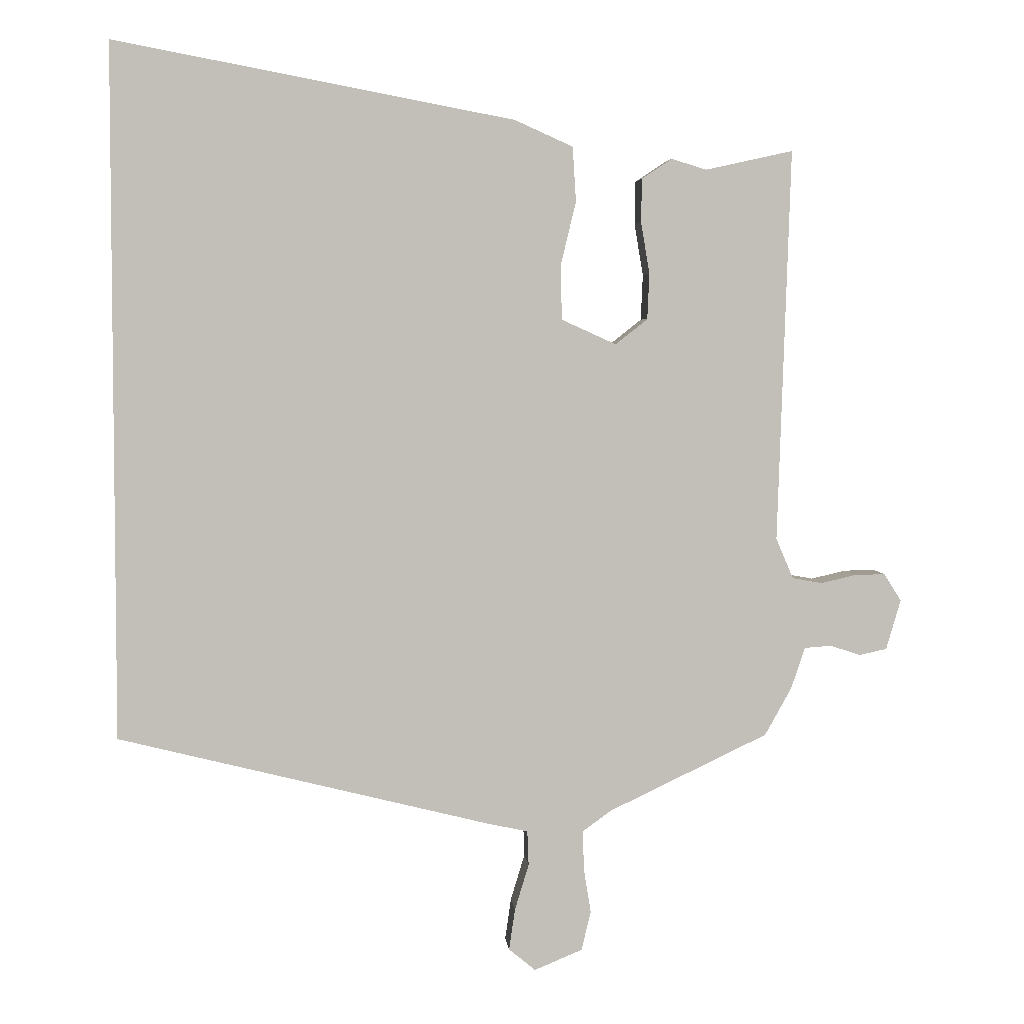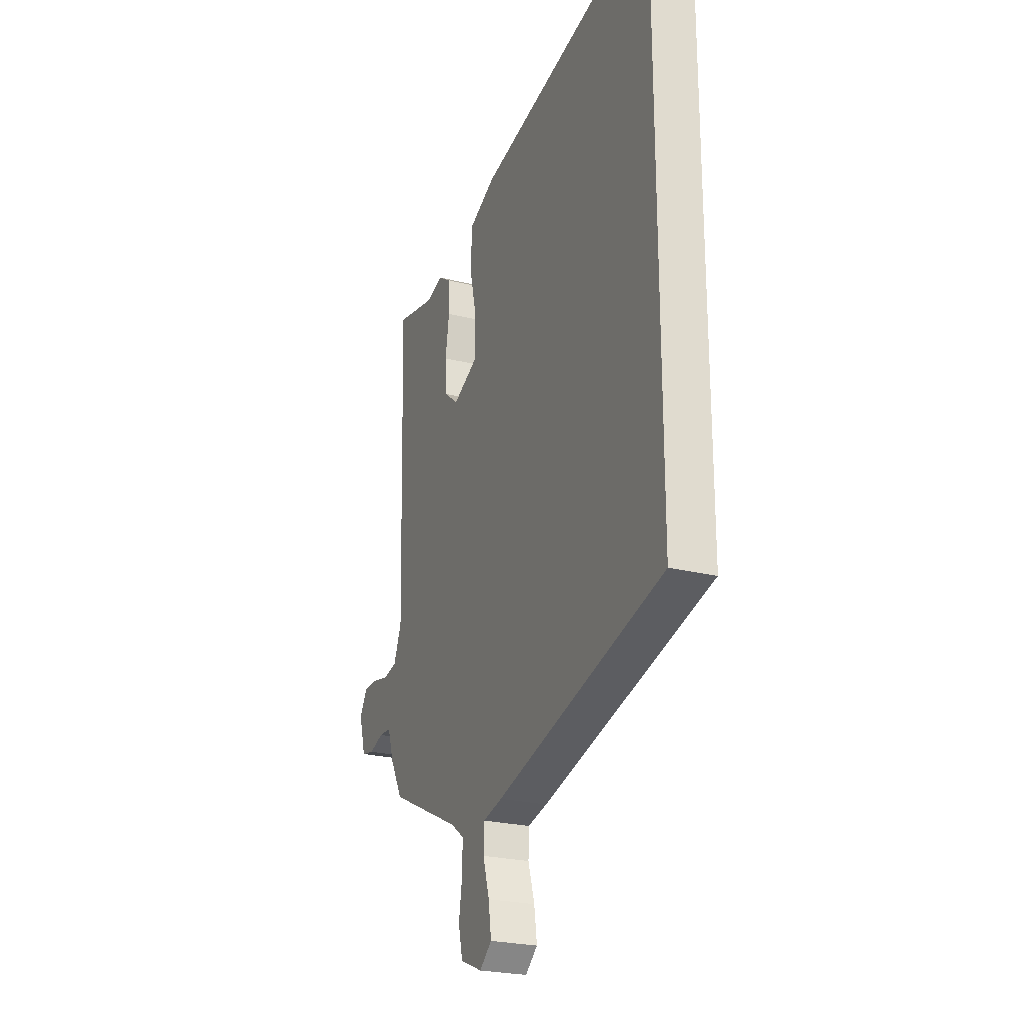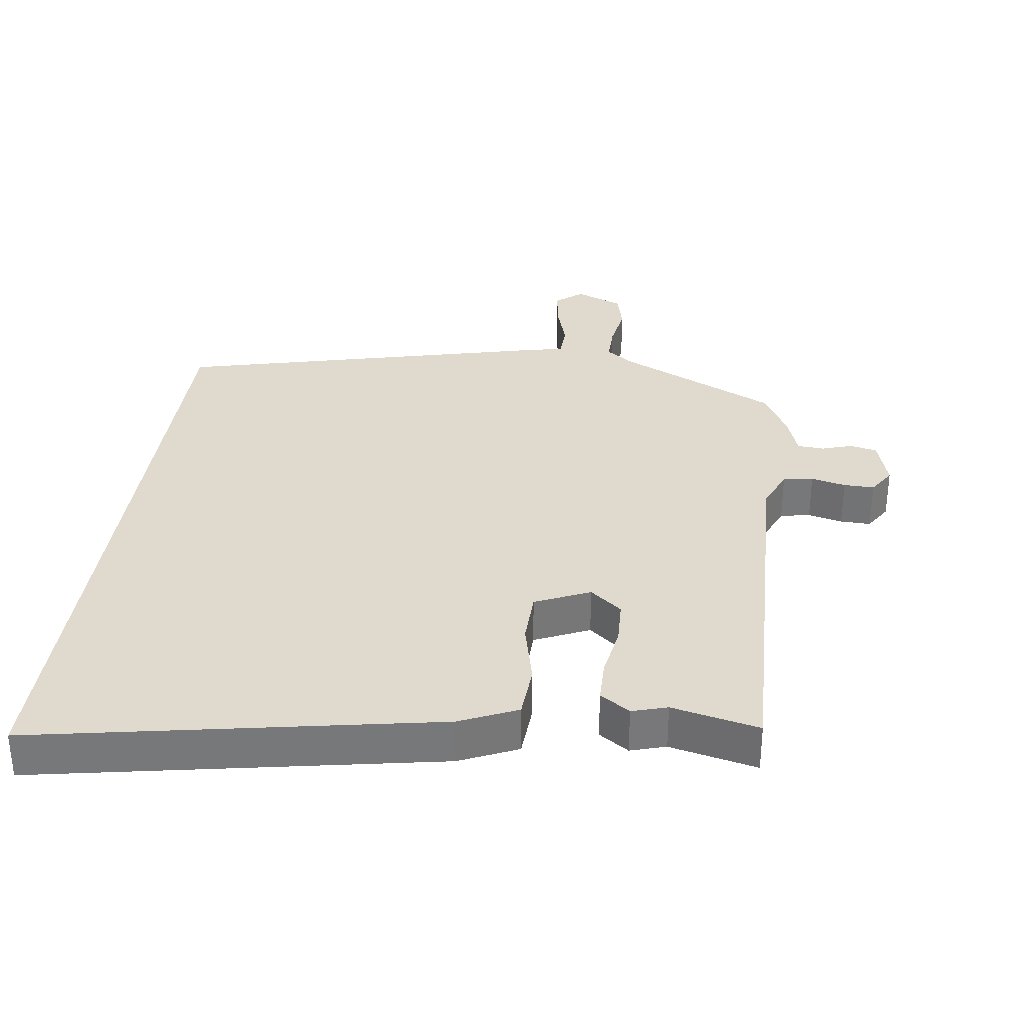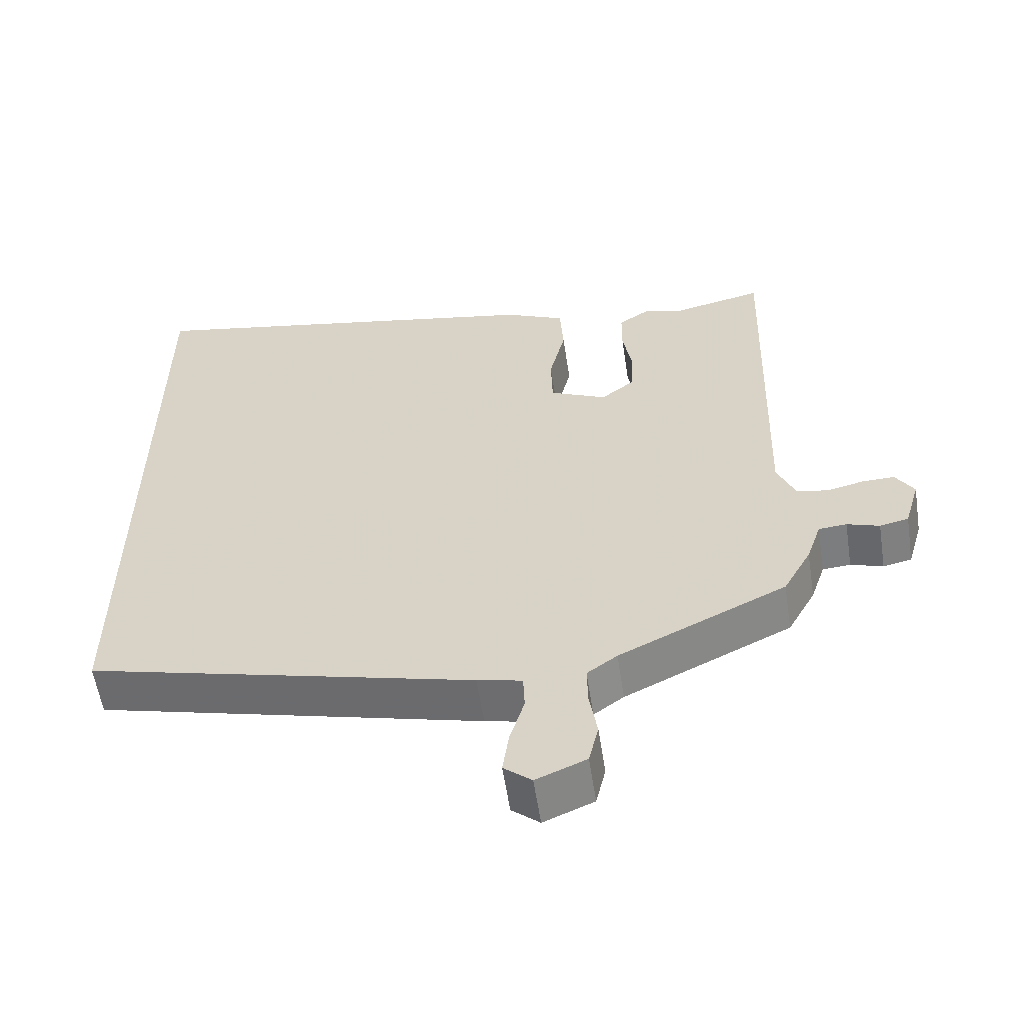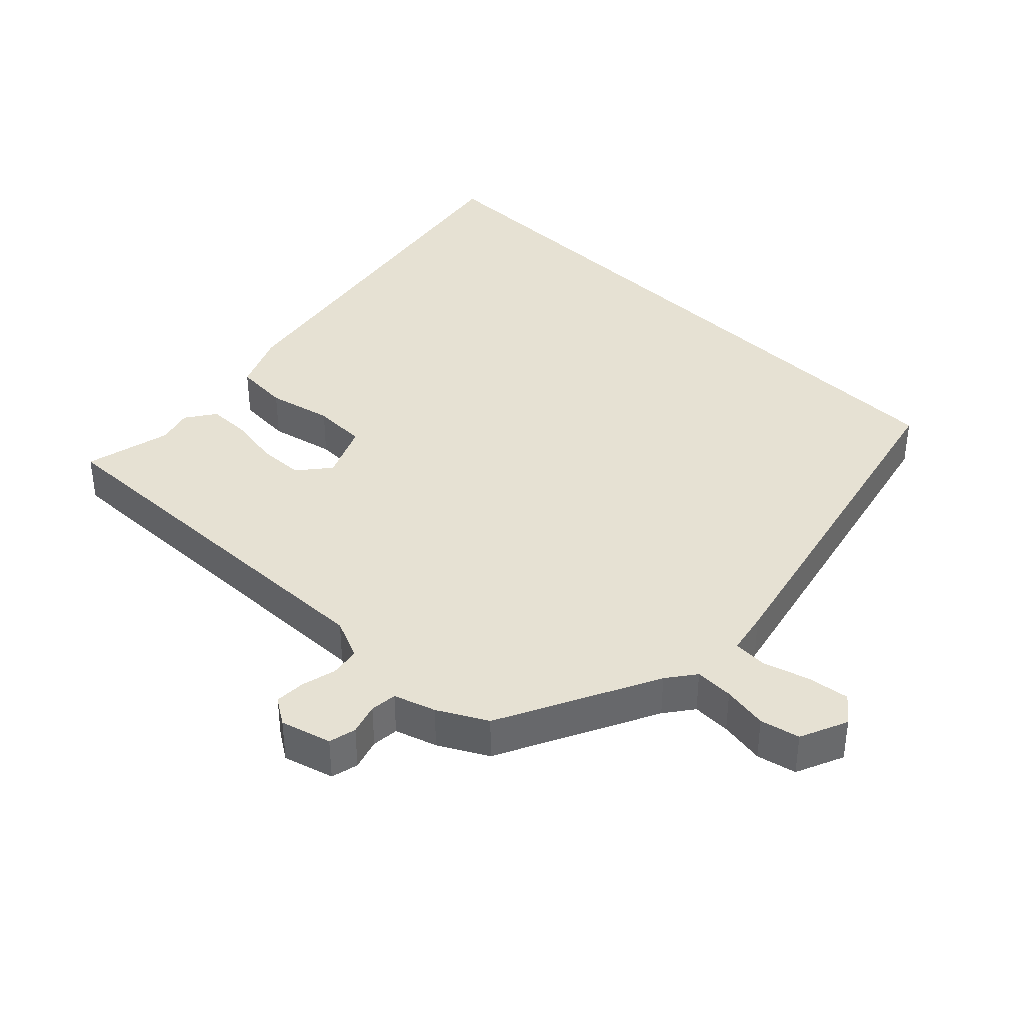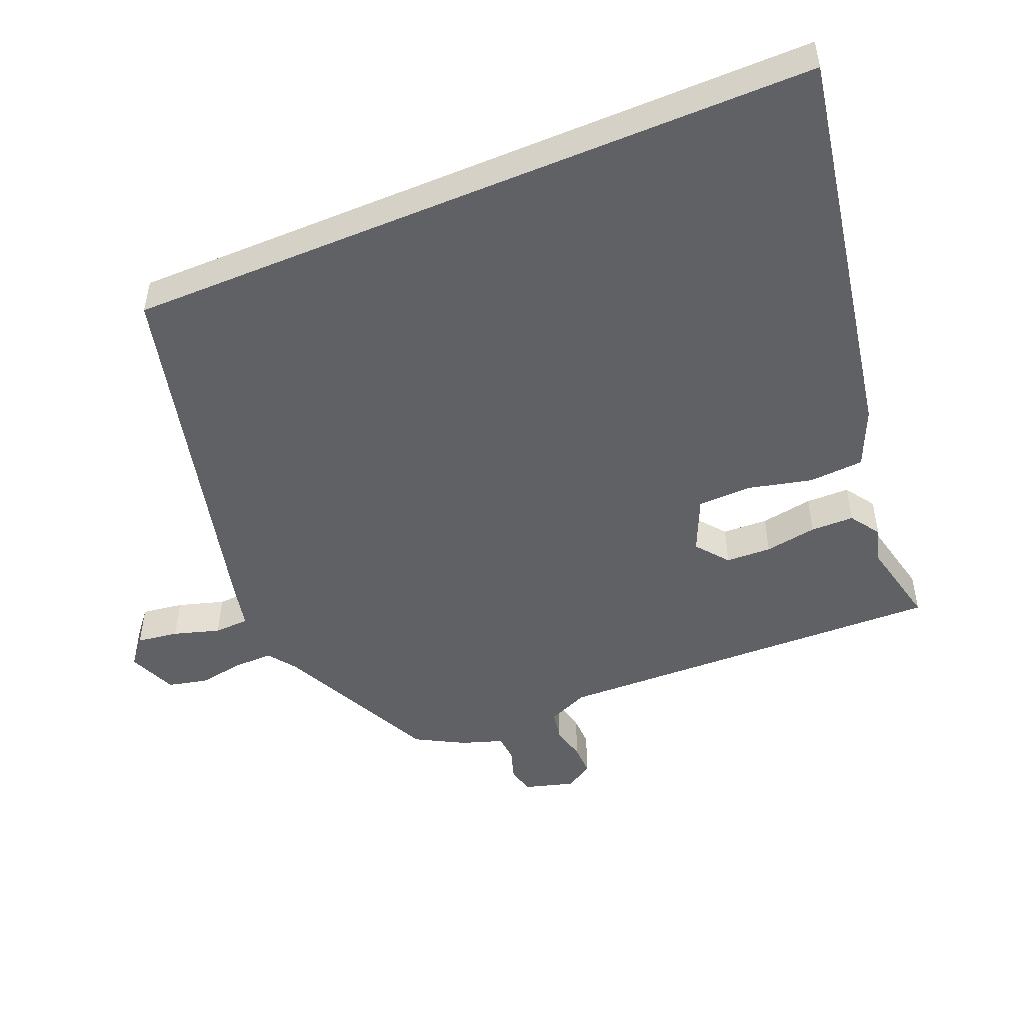
<metadata>
{"format":"obj","ext":"obj","renderer":"f3d","projection":"perspective","resolution":1024,"background":"white","views":[{"elev":4.1,"azim":-5.0,"up":"+Z"},{"elev":-24.6,"azim":-112.3,"up":"+Z"},{"elev":32.9,"azim":7.8,"up":"+Y"},{"elev":-58.0,"azim":8.7,"up":"+Z"},{"elev":38.6,"azim":134.9,"up":"+Y"},{"elev":-49.3,"azim":-67.2,"up":"+Y"}]}
</metadata>
<code>
v -0.5 0.07 -0.379
v -0.5 0.07 0.661
v 0.1 0.07 0.548
v 0.187 0.07 0.509
v 0.192 0.07 0.427
v 0.169 0.07 0.331
v 0.171 0.07 0.25
v 0.253 0.07 0.213
v 0.301 0.07 0.251
v 0.304 0.07 0.319
v 0.291 0.07 0.397
v 0.292 0.07 0.462
v 0.337 0.07 0.492
v 0.39 0.07 0.476
v 0.521 0.07 0.505
v 0.502 0.07 -0.084
v 0.528 0.07 -0.145
v 0.573 0.07 -0.153
v 0.625 0.07 -0.141
v 0.671 0.07 -0.14
v 0.697 0.07 -0.181
v 0.675 0.07 -0.256
v 0.634 0.07 -0.265
v 0.588 0.07 -0.25
v 0.548 0.07 -0.253
v 0.527 0.07 -0.315
v 0.487 0.07 -0.387
v 0.248 0.07 -0.501
v 0.205 0.07 -0.532
v 0.206 0.07 -0.59
v 0.217 0.07 -0.658
v 0.203 0.07 -0.717
v 0.131 0.07 -0.747
v 0.091 0.07 -0.714
v 0.1 0.07 -0.652
v 0.121 0.07 -0.583
v 0.119 0.07 -0.531
v 0.055 0.07 -0.517
v -0.5 0 -0.379
v -0.5 0 0.661
v 0.1 0 0.548
v 0.187 0 0.509
v 0.192 0 0.427
v 0.169 0 0.331
v 0.171 0 0.25
v 0.253 0 0.213
v 0.301 0 0.251
v 0.304 0 0.319
v 0.291 0 0.397
v 0.292 0 0.462
v 0.337 0 0.492
v 0.39 0 0.476
v 0.521 0 0.505
v 0.502 0 -0.084
v 0.528 0 -0.145
v 0.573 0 -0.153
v 0.625 0 -0.141
v 0.671 0 -0.14
v 0.697 0 -0.181
v 0.675 0 -0.256
v 0.634 0 -0.265
v 0.588 0 -0.25
v 0.548 0 -0.253
v 0.527 0 -0.315
v 0.487 0 -0.387
v 0.248 0 -0.501
v 0.205 0 -0.532
v 0.206 0 -0.59
v 0.217 0 -0.658
v 0.203 0 -0.717
v 0.131 0 -0.747
v 0.091 0 -0.714
v 0.1 0 -0.652
v 0.121 0 -0.583
v 0.119 0 -0.531
v 0.055 0 -0.517
f 1 2 3
f 38 1 3
f 37 38 3
f 36 37 3
f 34 35 36
f 33 34 36
f 32 33 36
f 31 32 36
f 30 31 36
f 29 30 36 3
f 28 29 3
f 25 26 27 28
f 22 23 24
f 21 22 24
f 20 21 24
f 19 20 24
f 18 19 24
f 17 18 24 25
f 16 17 25 28
f 14 15 16 28
f 12 13 14
f 11 12 14
f 10 11 14
f 9 10 14
f 3 4 5 6
f 3 6 7
f 28 3 7
f 9 14 28
f 8 9 28
f 7 8 28
f 41 40 39
f 41 39 76
f 41 76 75
f 41 75 74
f 74 73 72
f 74 72 71
f 74 71 70
f 74 70 69
f 74 69 68
f 41 74 68 67
f 41 67 66
f 66 65 64 63
f 62 61 60
f 62 60 59
f 62 59 58
f 62 58 57
f 62 57 56
f 63 62 56 55
f 66 63 55 54
f 66 54 53 52
f 52 51 50
f 52 50 49
f 52 49 48
f 52 48 47
f 44 43 42 41
f 45 44 41
f 45 41 66
f 66 52 47
f 66 47 46
f 66 46 45
f 1 39 40 2
f 2 40 41 3
f 3 41 42 4
f 4 42 43 5
f 5 43 44 6
f 6 44 45 7
f 7 45 46 8
f 8 46 47 9
f 9 47 48 10
f 10 48 49 11
f 11 49 50 12
f 12 50 51 13
f 13 51 52 14
f 14 52 53 15
f 15 53 54 16
f 16 54 55 17
f 17 55 56 18
f 18 56 57 19
f 19 57 58 20
f 20 58 59 21
f 21 59 60 22
f 22 60 61 23
f 23 61 62 24
f 24 62 63 25
f 25 63 64 26
f 26 64 65 27
f 27 65 66 28
f 28 66 67 29
f 29 67 68 30
f 30 68 69 31
f 31 69 70 32
f 32 70 71 33
f 33 71 72 34
f 34 72 73 35
f 35 73 74 36
f 36 74 75 37
f 37 75 76 38
f 38 76 39 1

</code>
